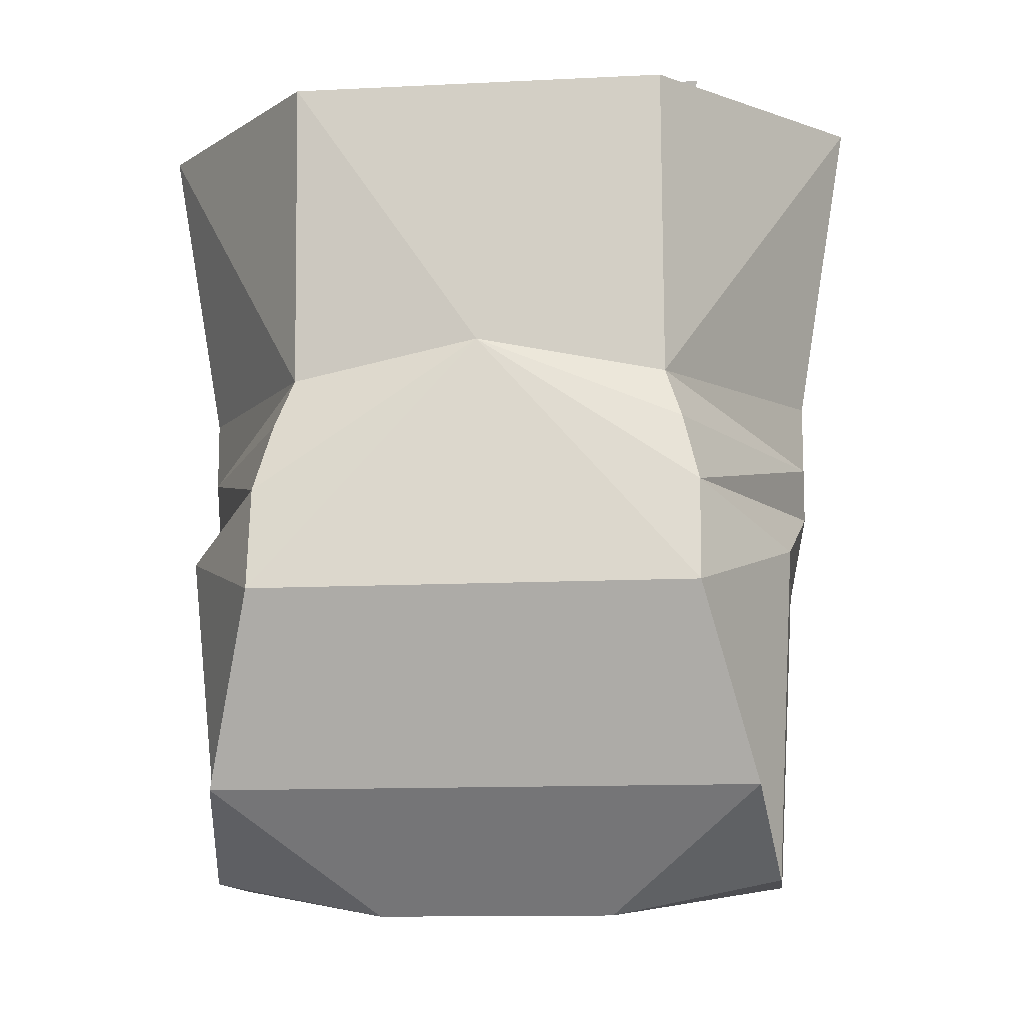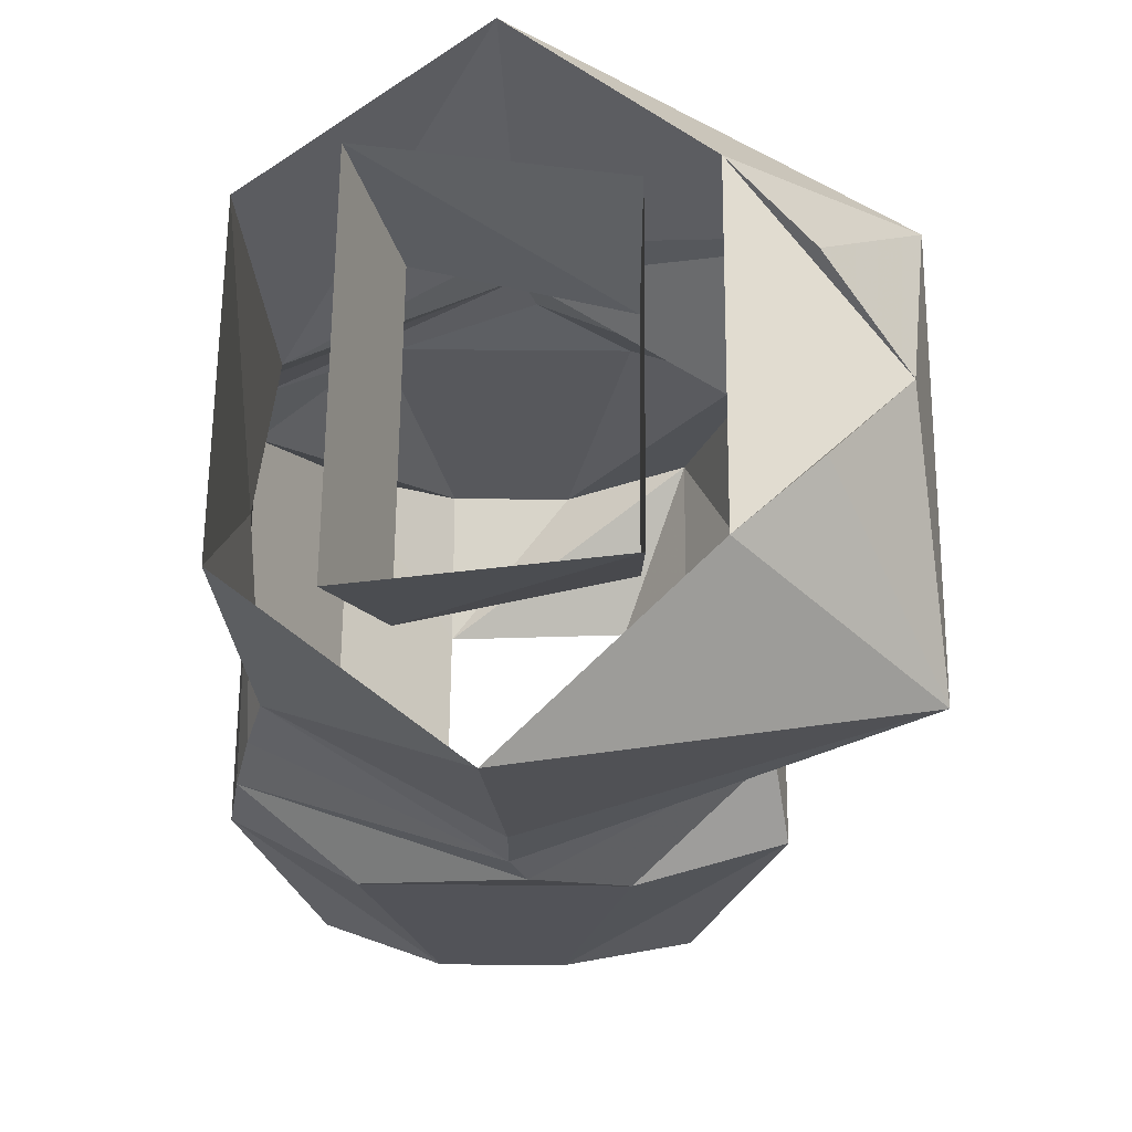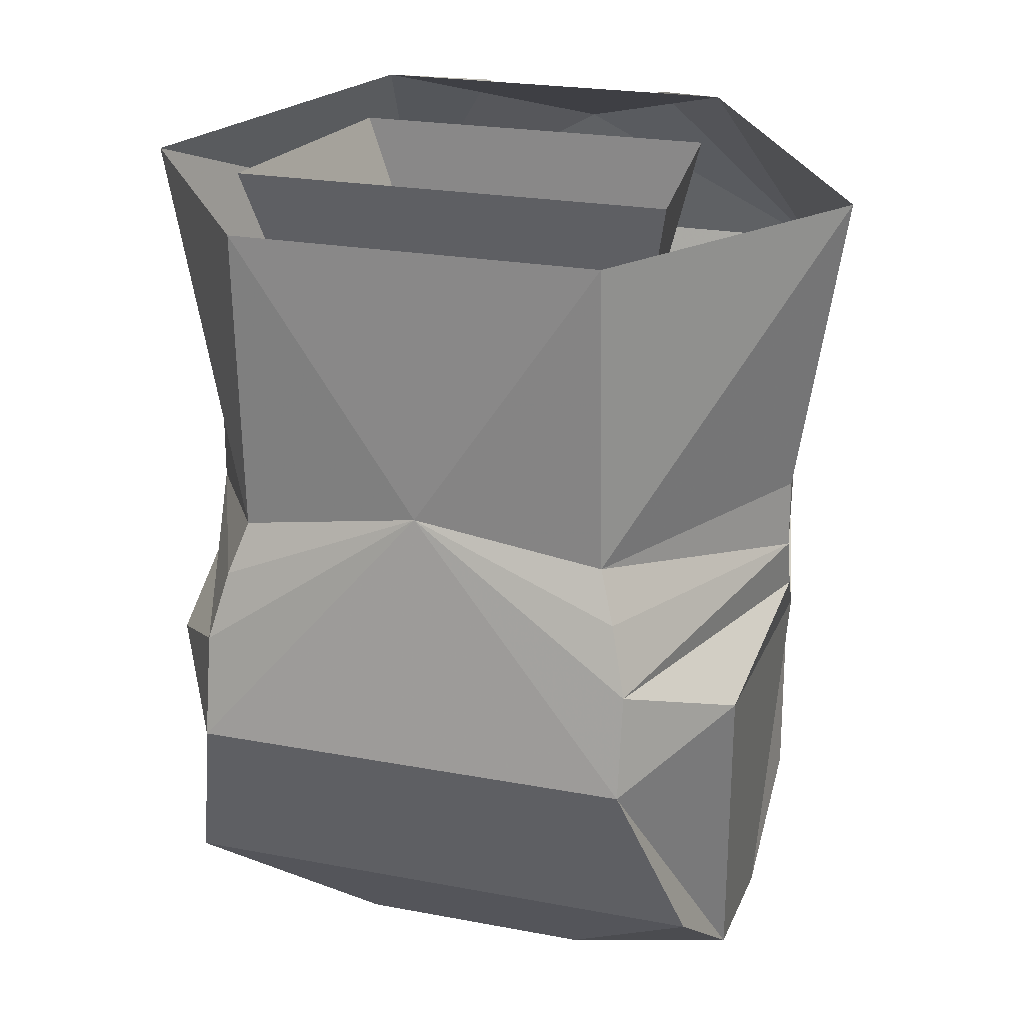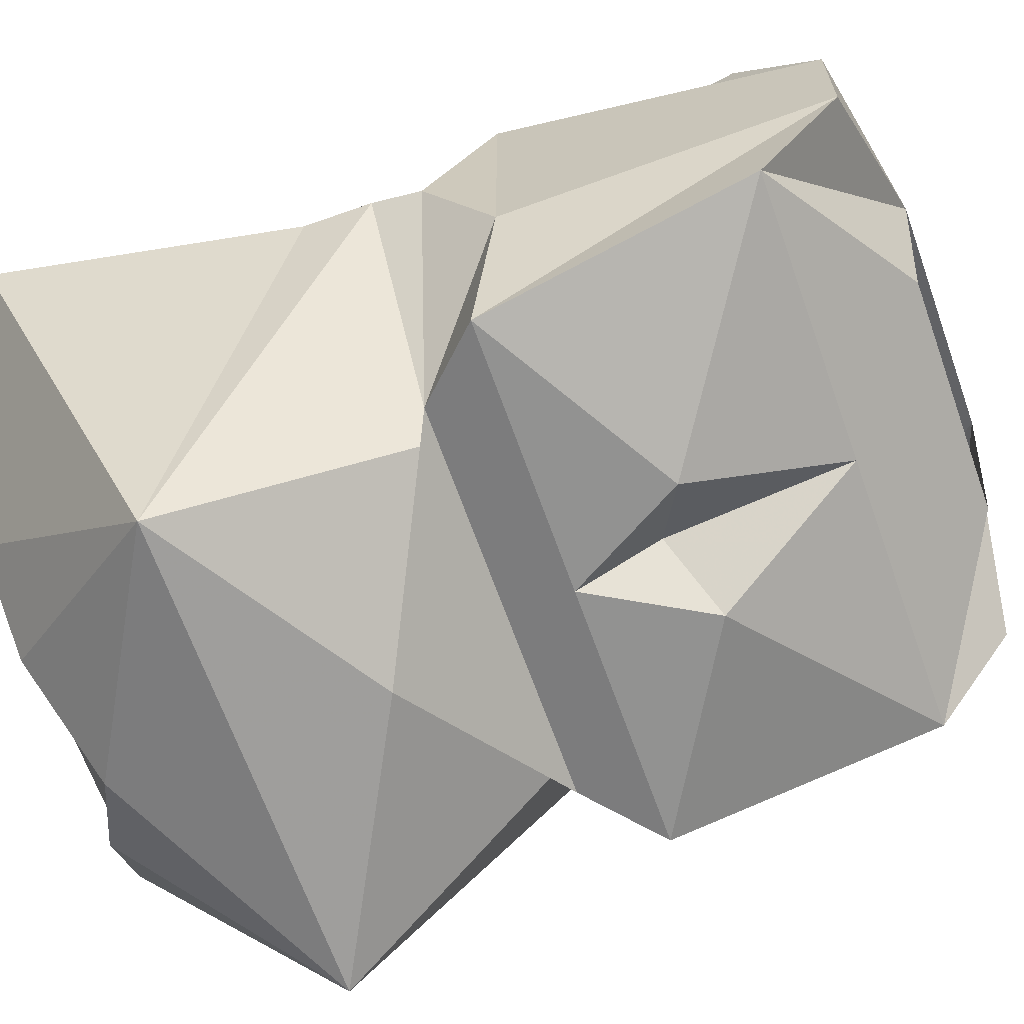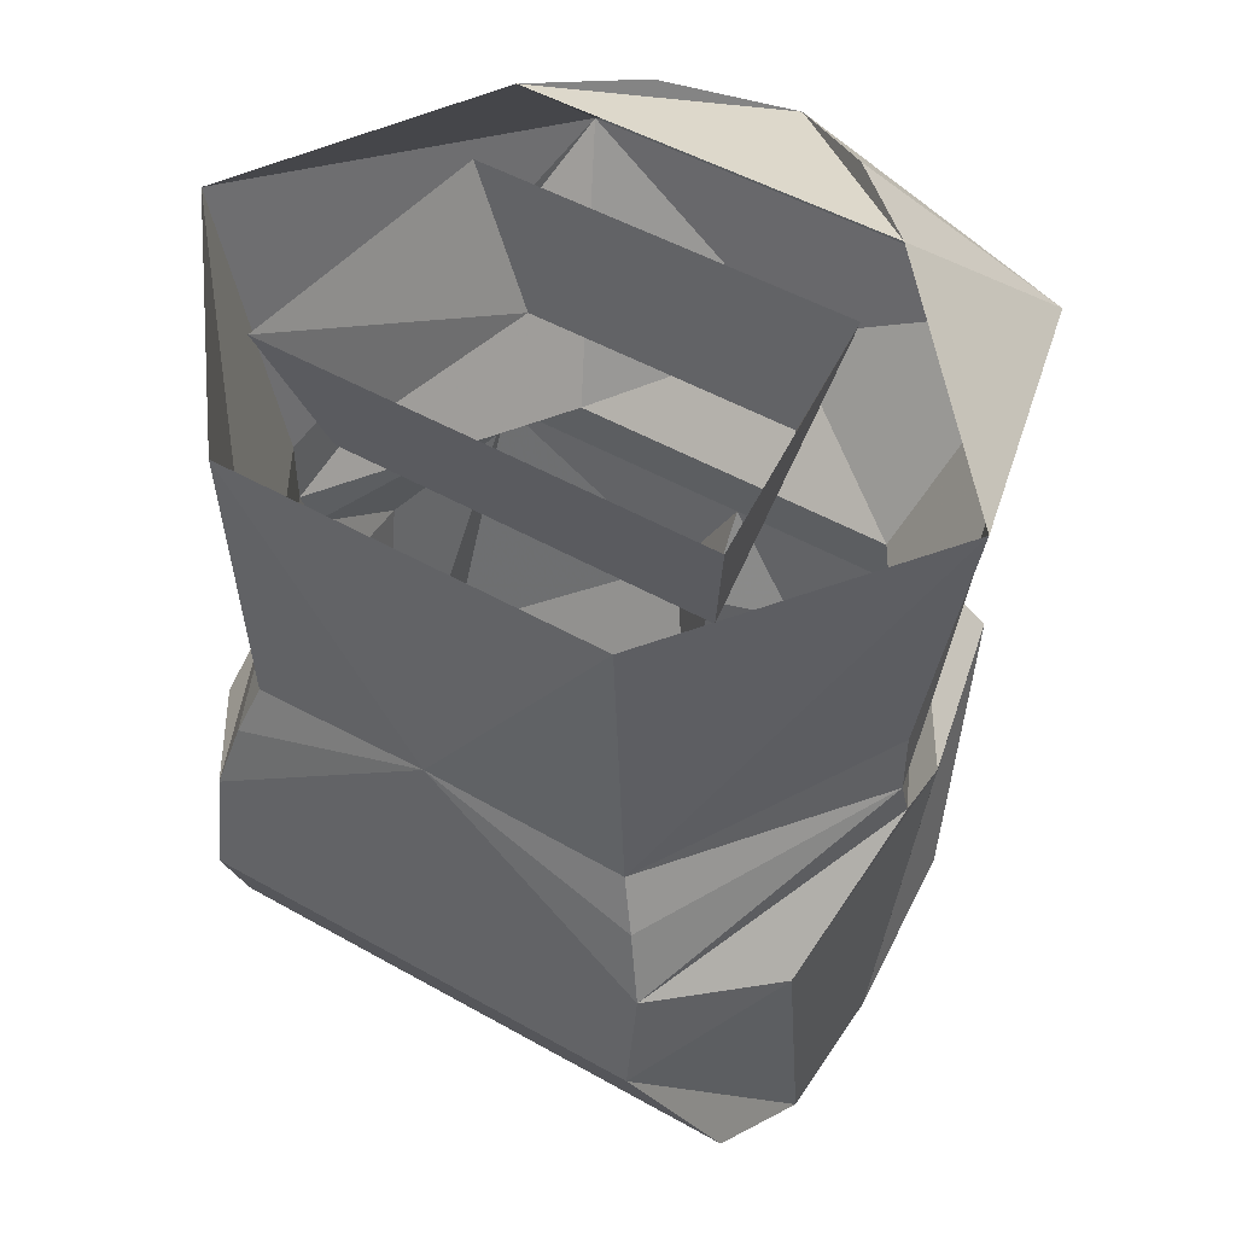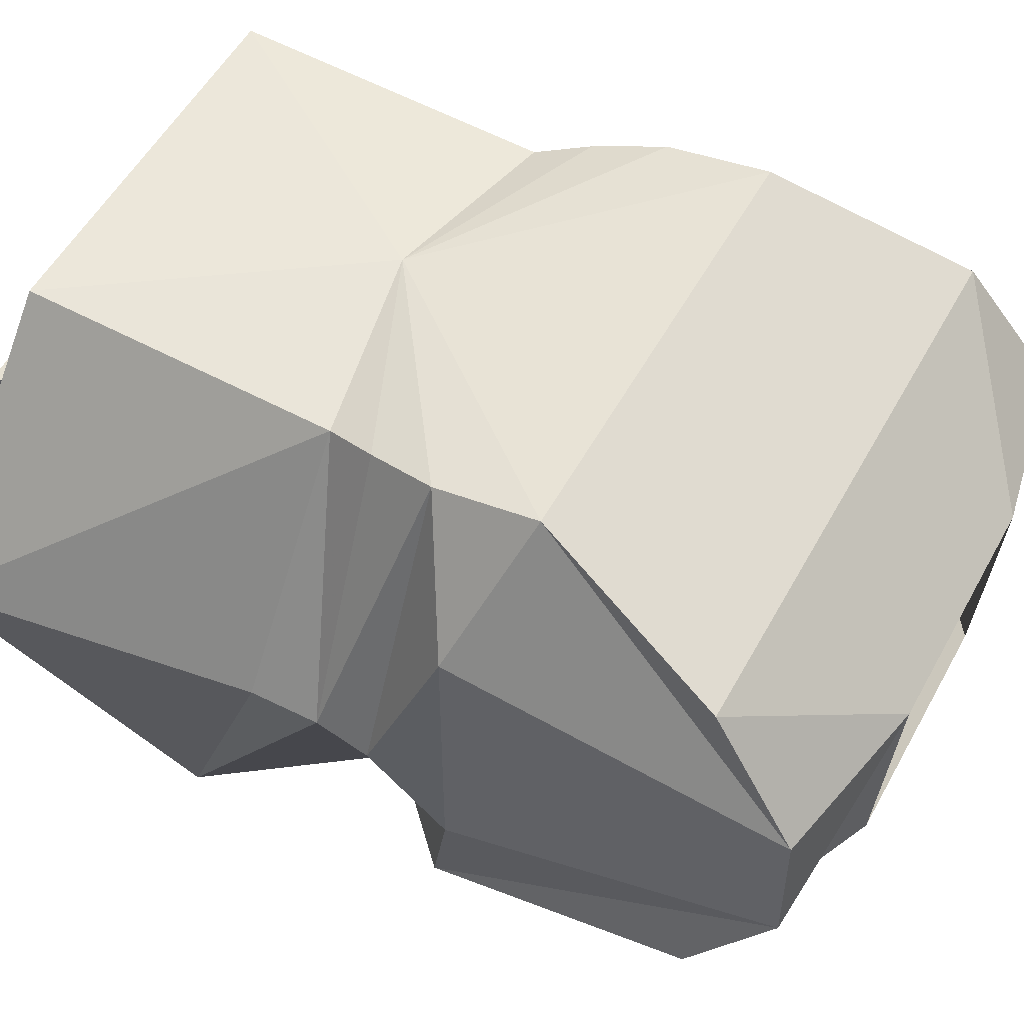
<metadata>
{"format":"obj","ext":"obj","renderer":"f3d","projection":"perspective","resolution":1024,"background":"white","views":[{"elev":-12.4,"azim":6.7,"up":"+Y"},{"elev":64.3,"azim":90.5,"up":"+Y"},{"elev":22.3,"azim":18.3,"up":"+Y"},{"elev":-66.2,"azim":-70.4,"up":"+Z"},{"elev":49.8,"azim":32.0,"up":"+Y"},{"elev":53.3,"azim":-61.9,"up":"+Z"}]}
</metadata>
<code>
v 0.08594 -0.9609 0.03906
v 0.0625 -0.9609 -0.0625
v 0.08594 -0.8906 -0.0625
v 0.1016 -0.8906 0.0625
v -0.08594 -0.9609 0.03906
v -0.1016 -0.8906 0.0625
v -0.0625 -0.9609 -0.0625
v -0.08594 -0.8906 -0.0625
v -0.1328 -1.273 -0.03125
v -0.1328 -1.273 0.03125
v -0.1406 -1.125 0.0625
v -0.1406 -1.125 -0.0625
v -0.125 -1.109 -0.1328
v -0.1328 -1.234 -0.09375
v -0.05469 -1.289 0.03125
v -0.125 -1.234 0.08594
v -0.1016 -1.148 0.125
v -0.1016 -1.102 0.1172
v -0.1484 -1.094 -0.01562
v -0.09375 -1.078 -0.125
v 0 -1.109 -0.1328
v -0.03125 -1.164 -0.1328
v 0 -1.234 -0.09375
v -0.05469 -1.281 -0.0625
v 0.1406 -1.125 -0.0625
v 0.1406 -1.125 0.0625
v 0.1328 -1.273 0.03125
v 0.1328 -1.273 -0.03125
v 0.125 -1.109 -0.1328
v 0.09375 -1.078 -0.125
v 0.1484 -1.094 -0.01562
v 0.1016 -1.102 0.1172
v 0.1016 -1.148 0.125
v 0.125 -1.234 0.08594
v 0.05469 -1.289 0.03125
v 0.1328 -1.234 -0.09375
v 0.03125 -1.164 -0.1328
v 0 -1.031 -0.1719
v 0.07812 -1.078 -0.125
v 0.1484 -1.07 -0.007812
v 0.09375 -1.07 0.1094
v 0 -1.031 0.1094
v 0 -1.234 0.08594
v 0.04688 -0.8828 -0.1328
v 0.1172 -0.9688 -0.1875
v 0 -0.9062 -0.1719
v 0.08594 -0.875 -0.09375
v 0.1719 -0.8984 0
v 0.1484 -1.039 -0.007812
v -0.1094 -0.9688 -0.1875
v -0.04688 -0.8828 -0.1328
v -0.08594 -0.875 -0.09375
v -0.07812 -1.078 -0.125
v -0.1484 -1.07 -0.007812
v -0.1484 -1.039 -0.007812
v -0.1719 -0.8984 0
v 0 -1.148 -0.1094
v 0.05469 -1.281 -0.0625
v -0.09375 -1.07 0.1094
v 0.08594 -1.047 0.1016
v 0.08594 -0.9062 0.1094
v -0.08594 -0.9062 0.1094
v -0.08594 -1.047 0.1016
f 1 2 3
f 1 3 4
f 1 4 5
f 5 4 6
f 5 6 7
f 7 6 8
f 7 8 2
f 2 8 3
f 9 10 11
f 9 11 12
f 9 12 13
f 9 13 14
f 10 16 17
f 10 17 11
f 25 26 27
f 25 27 28
f 25 28 29
f 26 33 27
f 27 33 34
f 28 36 29
f 30 39 40
f 30 40 31
f 31 40 32
f 32 40 41
f 44 46 47
f 44 47 45
f 45 47 48
f 45 48 49
f 46 51 52
f 46 52 47
f 53 20 54
f 50 55 56
f 50 56 52
f 50 52 51
f 18 59 54
f 18 54 19
f 19 54 20
f 42 60 61
f 42 61 62
f 42 62 63
f 55 63 56
f 56 63 62
f 60 49 48
f 60 48 61
f 9 14 15
f 9 15 10
f 10 15 16
f 11 17 18
f 11 18 19
f 11 19 12
f 12 19 20
f 12 20 13
f 13 20 21
f 13 21 22
f 13 22 14
f 14 22 23
f 14 23 24
f 14 24 15
f 25 29 30
f 25 30 31
f 25 31 26
f 26 31 32
f 26 32 33
f 27 34 35
f 27 35 28
f 28 35 36
f 29 36 37
f 29 37 21
f 29 21 30
f 30 21 20
f 30 20 38
f 30 38 39
f 32 41 42
f 32 42 33
f 33 42 17
f 33 17 43
f 33 43 34
f 34 43 35
f 35 43 15
f 15 43 16
f 16 43 17
f 44 45 46
f 45 49 40
f 45 40 39
f 45 39 38
f 45 38 50
f 45 50 46
f 46 50 51
f 53 50 38
f 53 38 20
f 53 54 50
f 50 54 55
f 57 23 22
f 57 22 21
f 57 21 37
f 57 37 23
f 23 37 36
f 23 36 58
f 23 58 24
f 35 58 36
f 42 18 17
f 18 42 59
f 41 60 42
f 42 63 59
f 59 63 54
f 54 63 55
f 60 41 40
f 60 40 49

</code>
